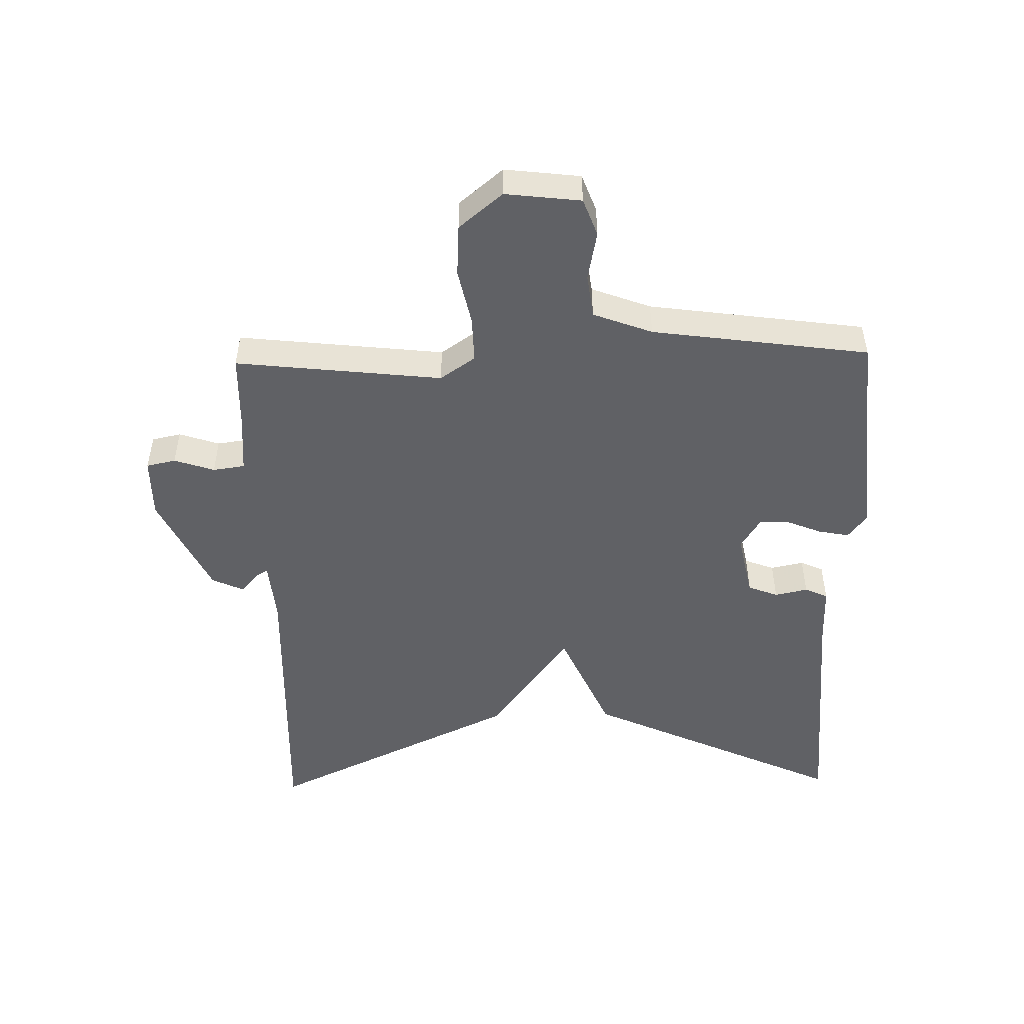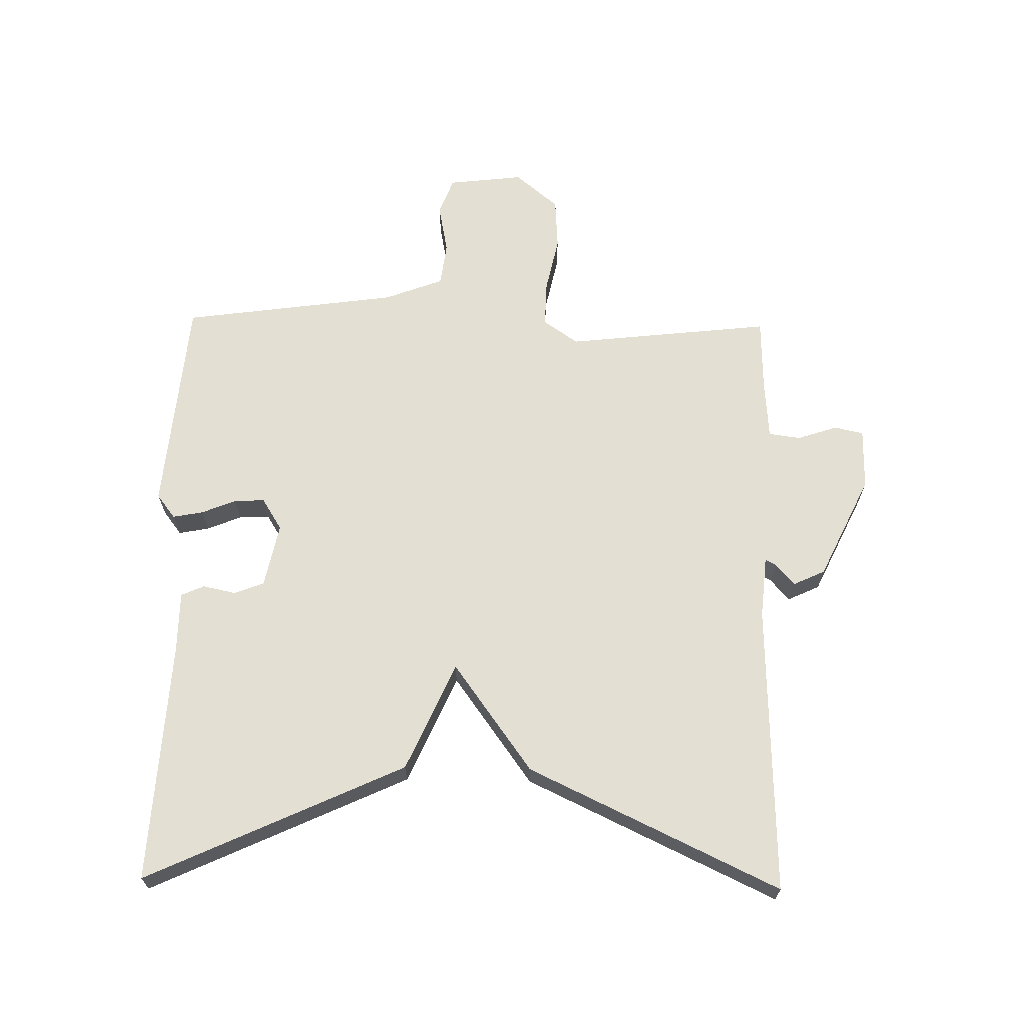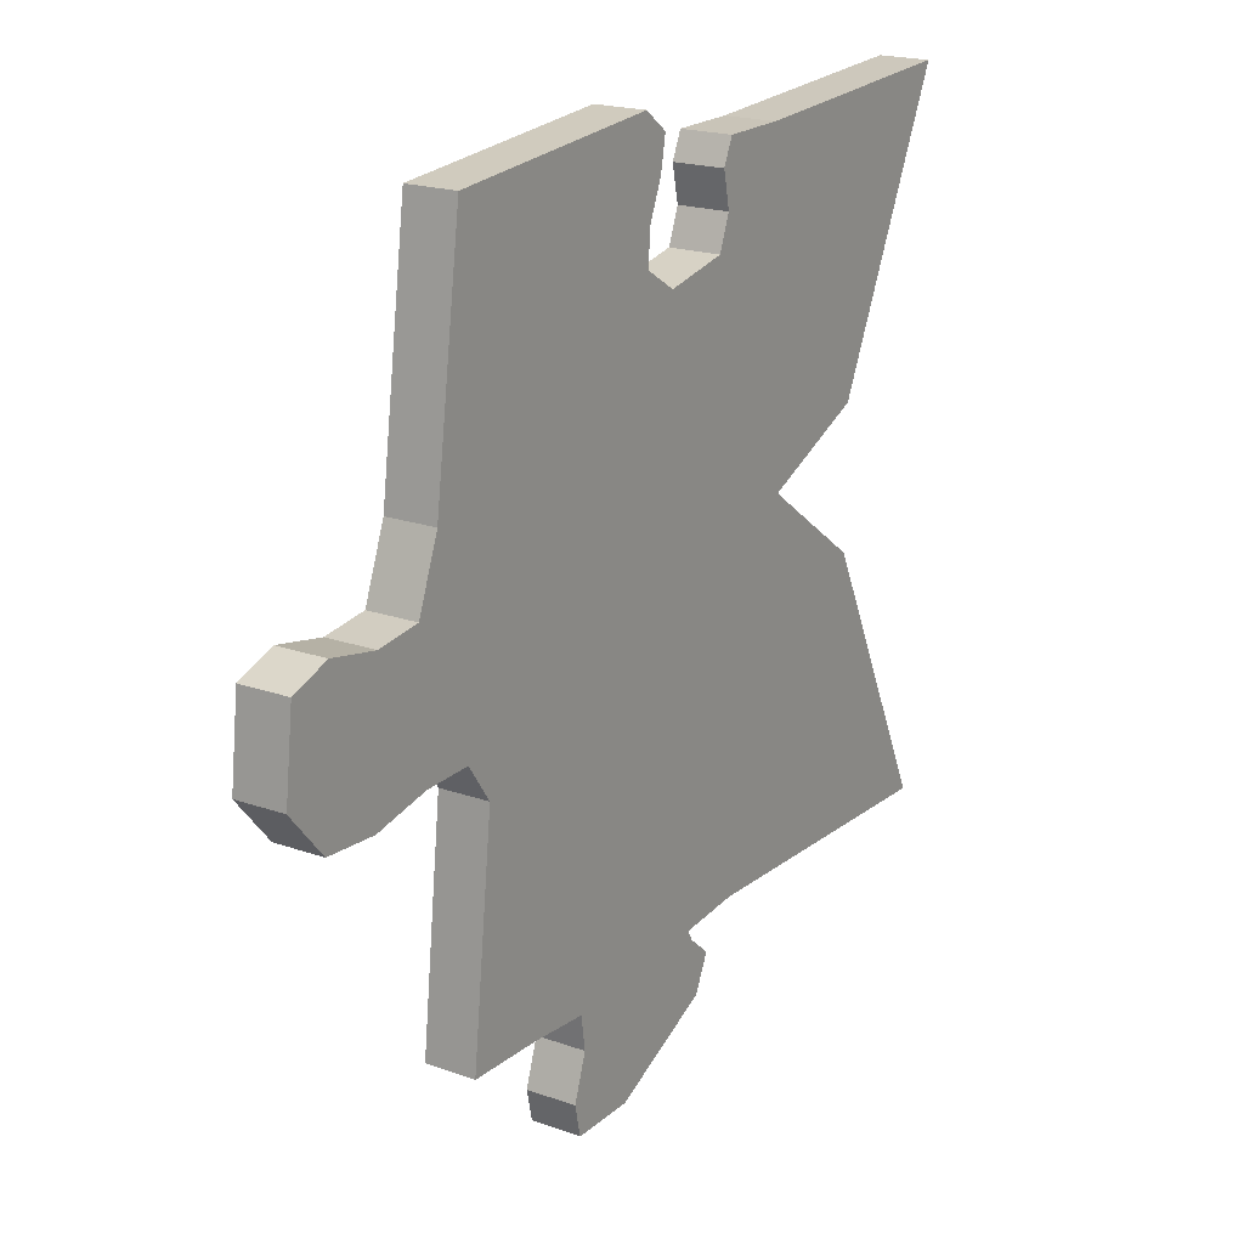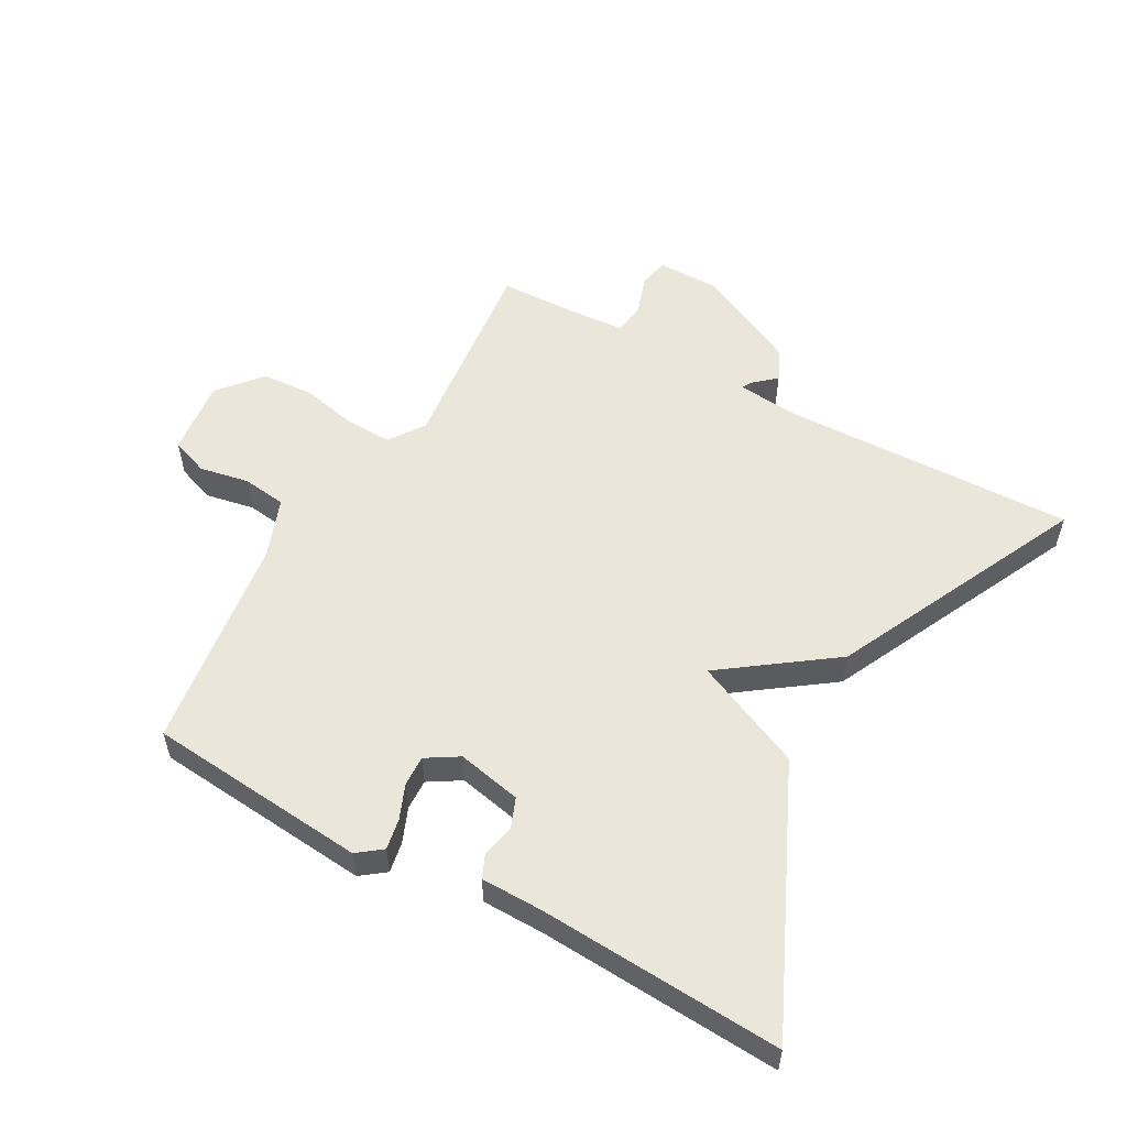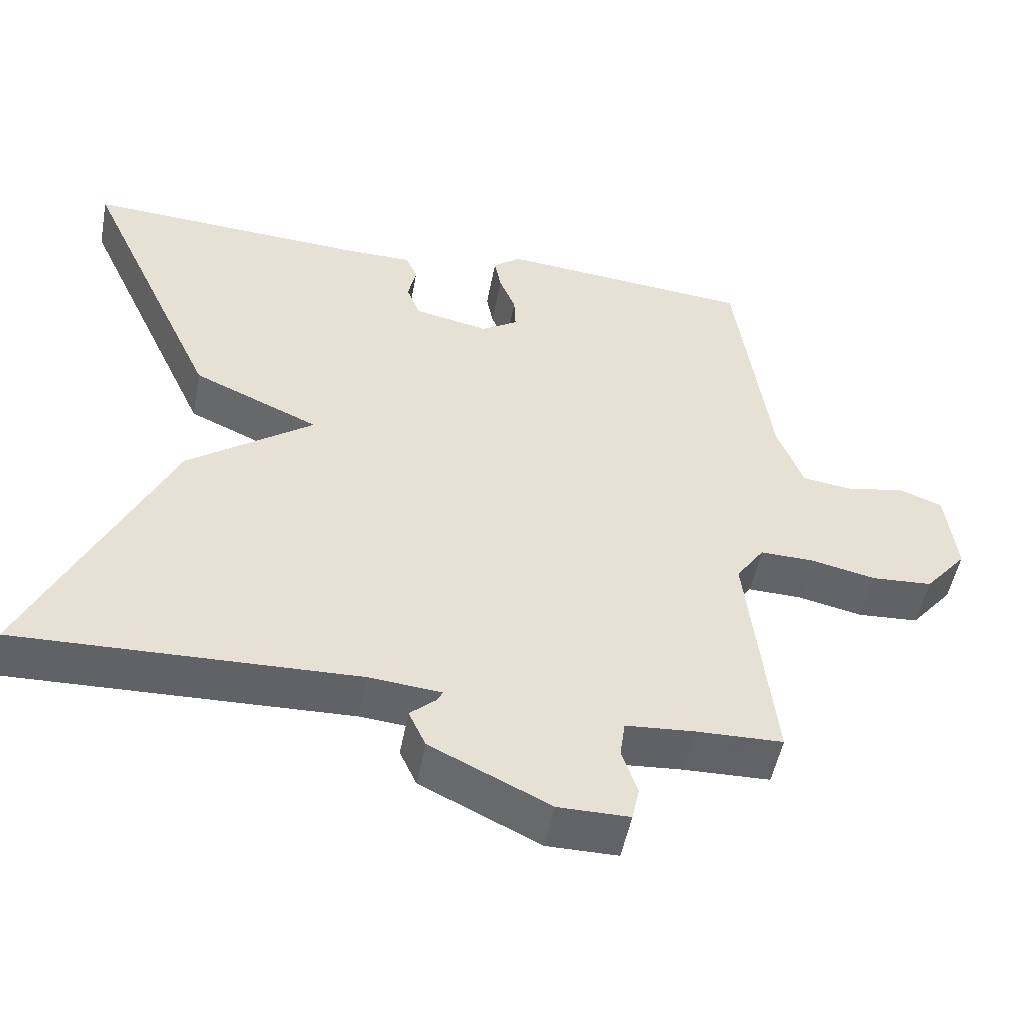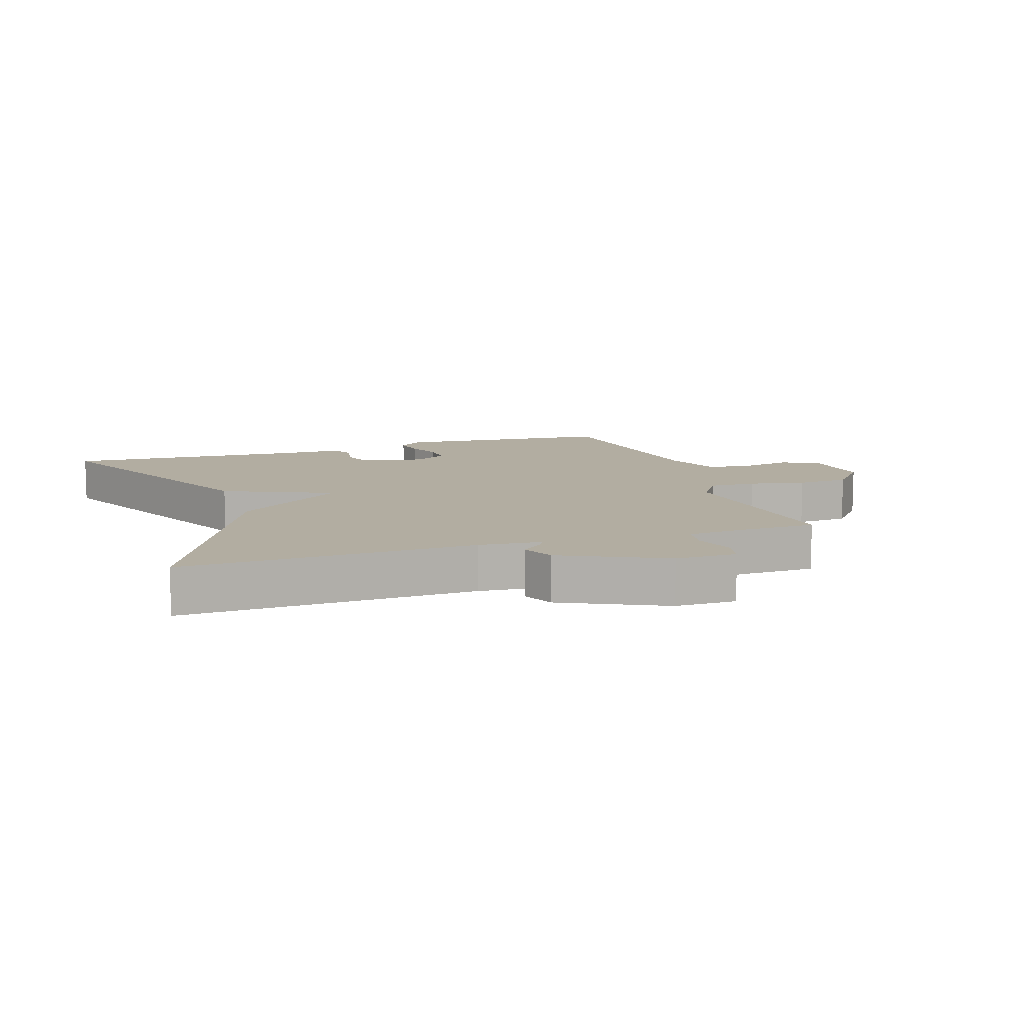
<metadata>
{"format":"obj","ext":"obj","renderer":"f3d","projection":"perspective","resolution":1024,"background":"white","views":[{"elev":-49.5,"azim":-88.8,"up":"+Y"},{"elev":66.4,"azim":91.0,"up":"+Y"},{"elev":19.7,"azim":-56.5,"up":"+Z"},{"elev":54.9,"azim":29.2,"up":"+Y"},{"elev":-50.9,"azim":169.3,"up":"+Z"},{"elev":10.5,"azim":161.5,"up":"+Y"}]}
</metadata>
<code>
v -0.5 0.07 0.5
v -0.155 0.07 0.531
v -0.117 0.07 0.502
v -0.126 0.07 0.454
v -0.148 0.07 0.4
v -0.15 0.07 0.352
v -0.1 0.07 0.321
v 0.001 0.07 0.342
v 0.019 0.07 0.389
v 0.008 0.07 0.441
v 0.024 0.07 0.477
v 0.121 0.07 0.478
v 0.5 0.07 0.5
v 0.313 0.07 0.094
v 0.142 0.07 0.018
v 0.313 0.07 -0.106
v 0.5 0.07 -0.5
v 0.042 0.07 -0.486
v -0.056 0.07 -0.495
v -0.047 0.07 -0.511
v -0.013 0.07 -0.541
v -0.036 0.07 -0.591
v -0.198 0.07 -0.669
v -0.294 0.07 -0.669
v -0.304 0.07 -0.623
v -0.283 0.07 -0.56
v -0.29 0.07 -0.51
v -0.383 0.07 -0.503
v -0.5 0.07 -0.5
v -0.464 0.07 -0.176
v -0.502 0.07 -0.121
v -0.575 0.07 -0.123
v -0.663 0.07 -0.142
v -0.745 0.07 -0.137
v -0.802 0.07 -0.069
v -0.788 0.07 0.05
v -0.729 0.07 0.072
v -0.651 0.07 0.057
v -0.582 0.07 0.066
v -0.547 0.07 0.159
v -0.5 0 0.5
v -0.155 0 0.531
v -0.117 0 0.502
v -0.126 0 0.454
v -0.148 0 0.4
v -0.15 0 0.352
v -0.1 0 0.321
v 0.001 0 0.342
v 0.019 0 0.389
v 0.008 0 0.441
v 0.024 0 0.477
v 0.121 0 0.478
v 0.5 0 0.5
v 0.313 0 0.094
v 0.142 0 0.018
v 0.313 0 -0.106
v 0.5 0 -0.5
v 0.042 0 -0.486
v -0.056 0 -0.495
v -0.047 0 -0.511
v -0.013 0 -0.541
v -0.036 0 -0.591
v -0.198 0 -0.669
v -0.294 0 -0.669
v -0.304 0 -0.623
v -0.283 0 -0.56
v -0.29 0 -0.51
v -0.383 0 -0.503
v -0.5 0 -0.5
v -0.464 0 -0.176
v -0.502 0 -0.121
v -0.575 0 -0.123
v -0.663 0 -0.142
v -0.745 0 -0.137
v -0.802 0 -0.069
v -0.788 0 0.05
v -0.729 0 0.072
v -0.651 0 0.057
v -0.582 0 0.066
v -0.547 0 0.159
f 36 37 38
f 35 36 38
f 34 35 38
f 33 34 38
f 32 33 38
f 31 32 38 39
f 30 31 39 40
f 28 29 30
f 27 28 30
f 24 25 26
f 23 24 26
f 22 23 26
f 21 22 26
f 20 21 26
f 19 20 26 27
f 30 40 1
f 27 30 1
f 19 27 1
f 18 19 1
f 12 13 14 15
f 11 12 15
f 10 11 15
f 9 10 15
f 8 9 15
f 7 8 15
f 6 7 15
f 3 4 5
f 2 3 5
f 1 2 5
f 1 5 6
f 18 1 6 15
f 15 16 17 18
f 78 77 76
f 78 76 75
f 78 75 74
f 78 74 73
f 78 73 72
f 79 78 72 71
f 80 79 71 70
f 70 69 68
f 70 68 67
f 66 65 64
f 66 64 63
f 66 63 62
f 66 62 61
f 66 61 60
f 67 66 60 59
f 41 80 70
f 41 70 67
f 41 67 59
f 41 59 58
f 55 54 53 52
f 55 52 51
f 55 51 50
f 55 50 49
f 55 49 48
f 55 48 47
f 55 47 46
f 45 44 43
f 45 43 42
f 45 42 41
f 46 45 41
f 55 46 41 58
f 58 57 56 55
f 1 41 42 2
f 2 42 43 3
f 3 43 44 4
f 4 44 45 5
f 5 45 46 6
f 6 46 47 7
f 7 47 48 8
f 8 48 49 9
f 9 49 50 10
f 10 50 51 11
f 11 51 52 12
f 12 52 53 13
f 13 53 54 14
f 14 54 55 15
f 15 55 56 16
f 16 56 57 17
f 17 57 58 18
f 18 58 59 19
f 19 59 60 20
f 20 60 61 21
f 21 61 62 22
f 22 62 63 23
f 23 63 64 24
f 24 64 65 25
f 25 65 66 26
f 26 66 67 27
f 27 67 68 28
f 28 68 69 29
f 29 69 70 30
f 30 70 71 31
f 31 71 72 32
f 32 72 73 33
f 33 73 74 34
f 34 74 75 35
f 35 75 76 36
f 36 76 77 37
f 37 77 78 38
f 38 78 79 39
f 39 79 80 40
f 40 80 41 1

</code>
